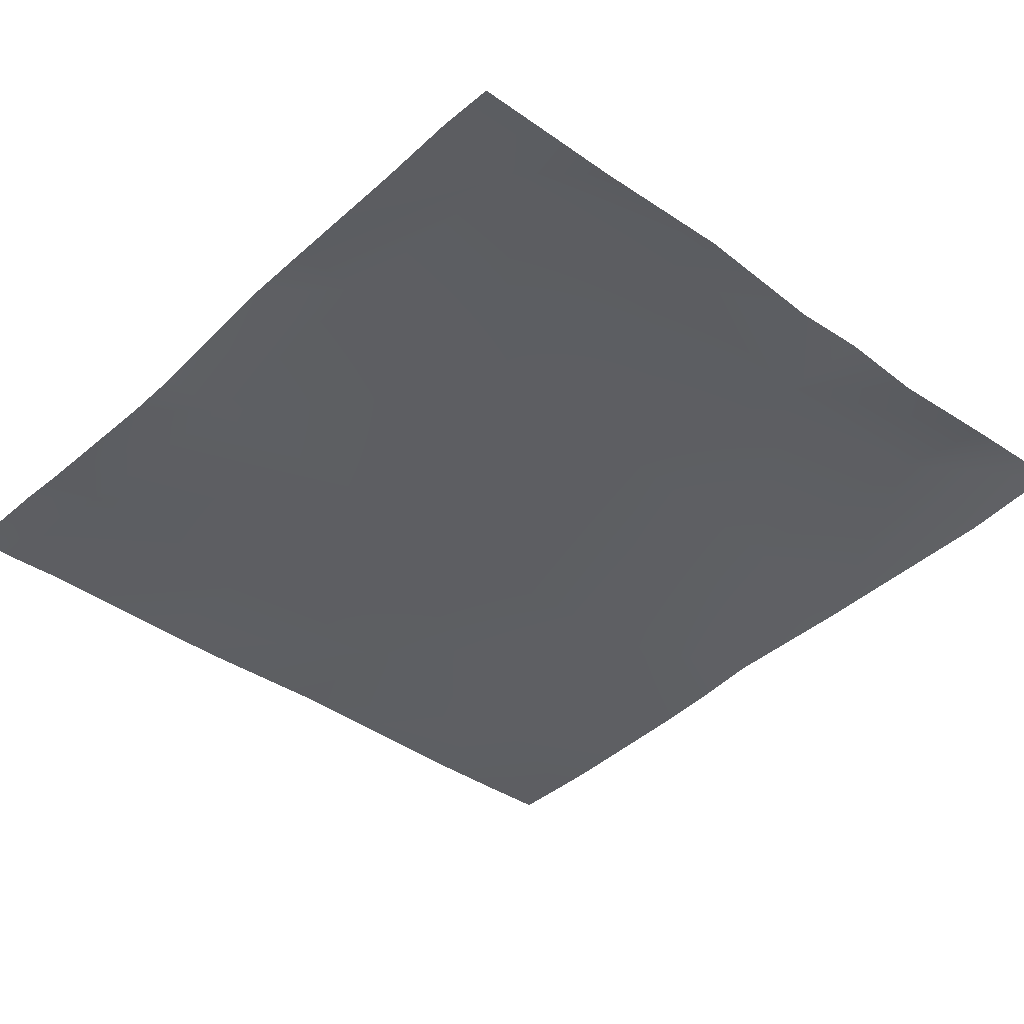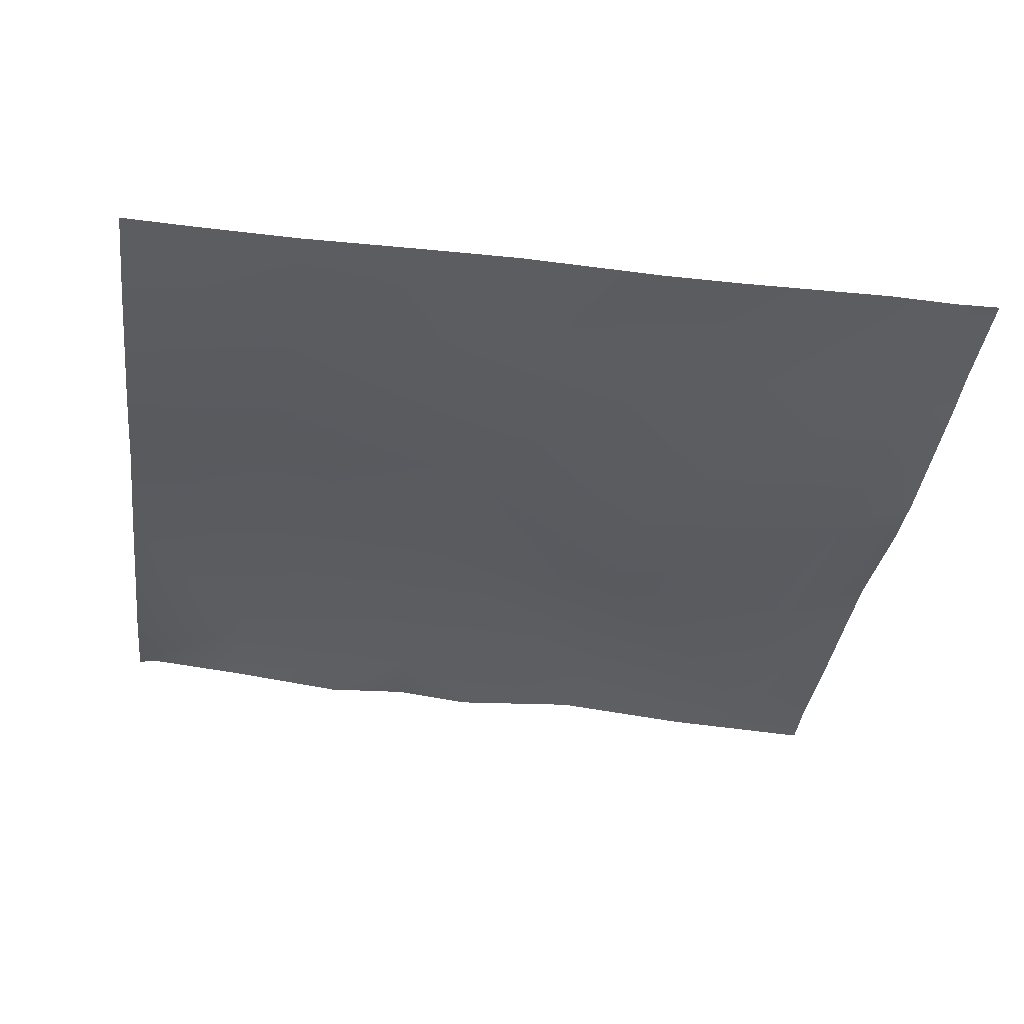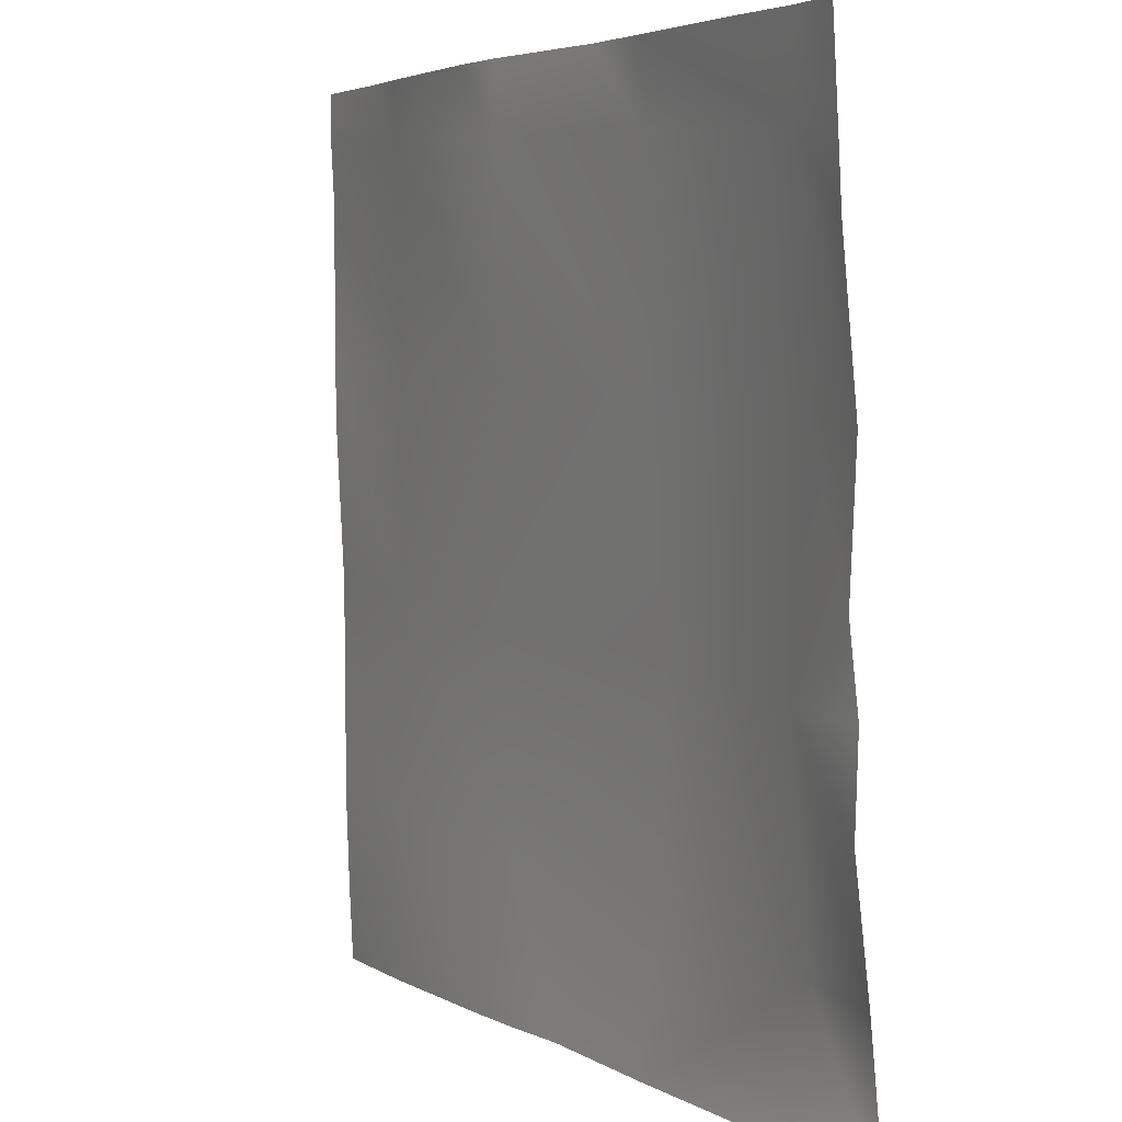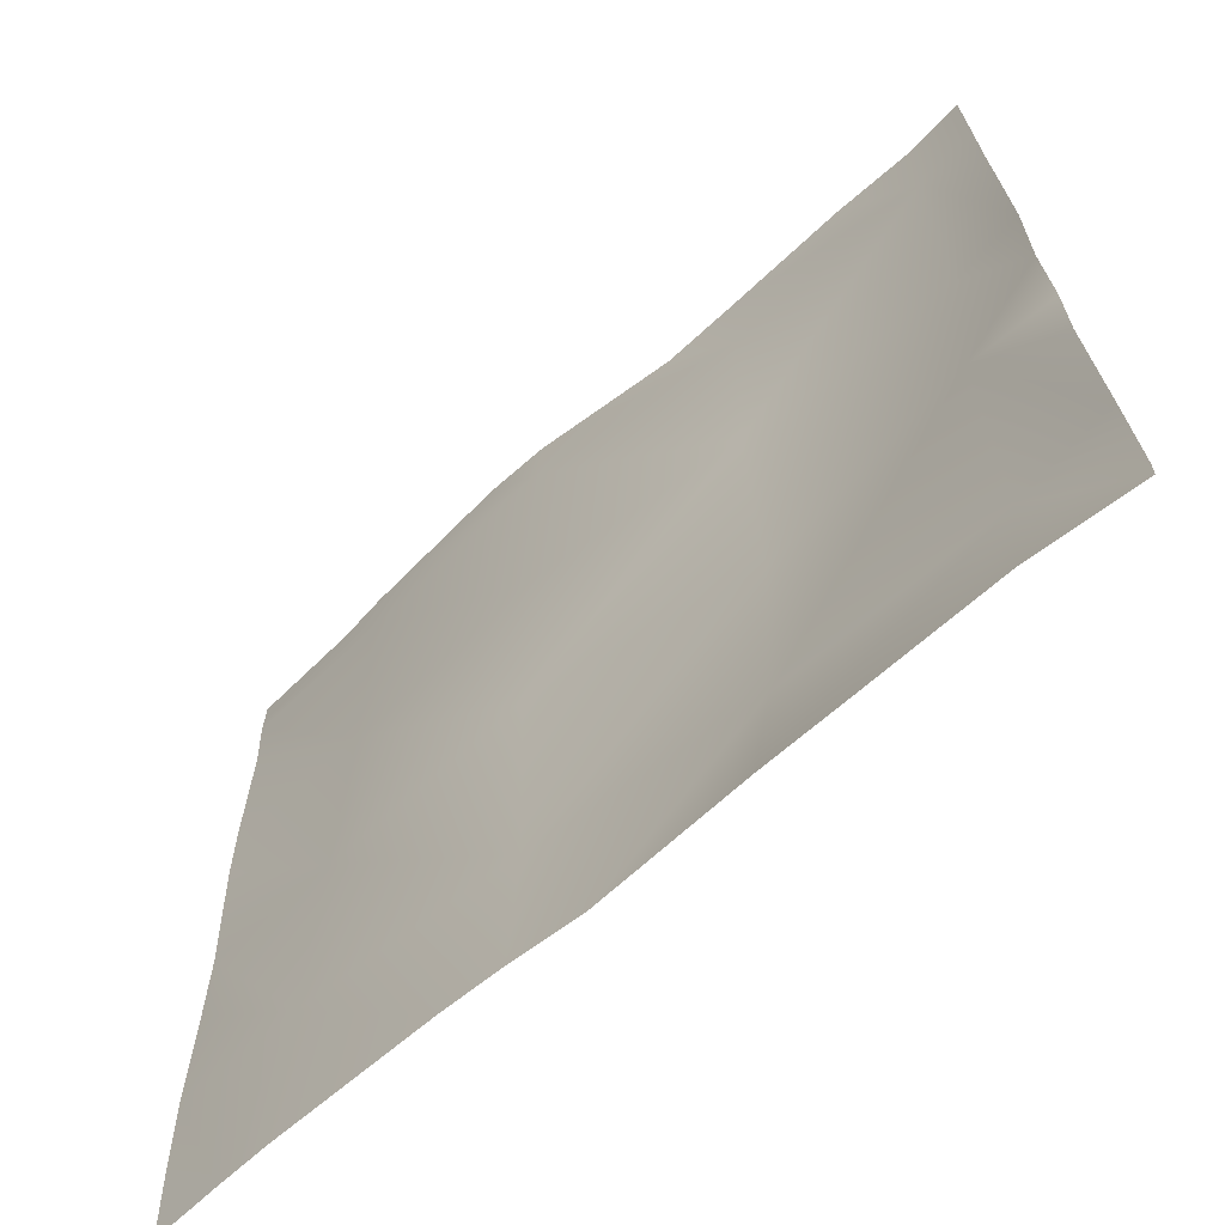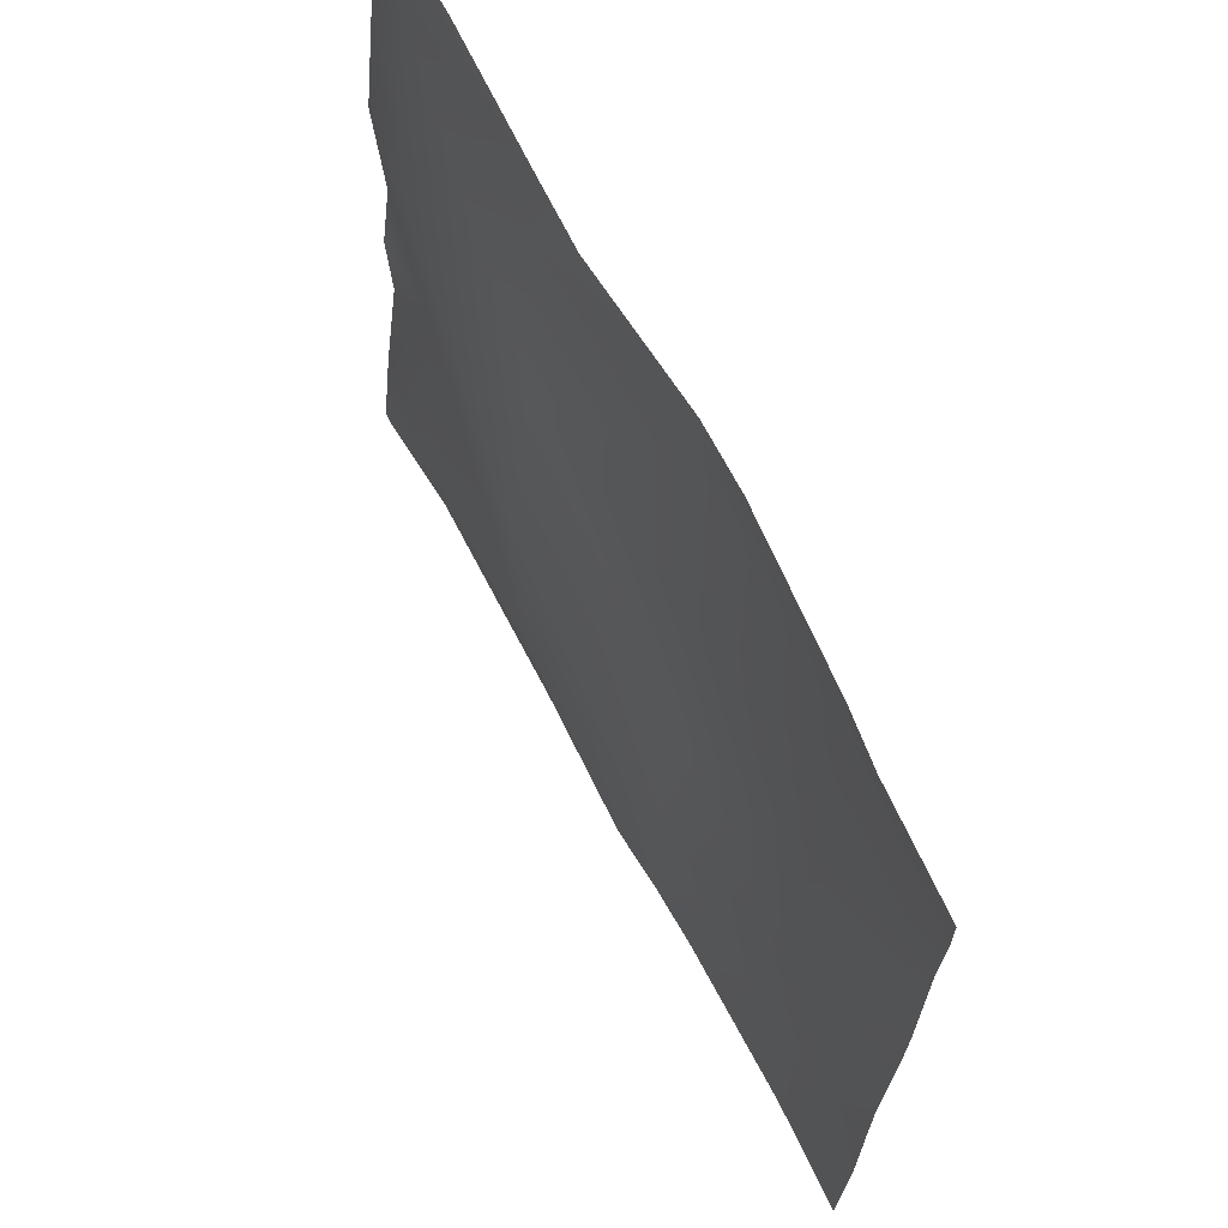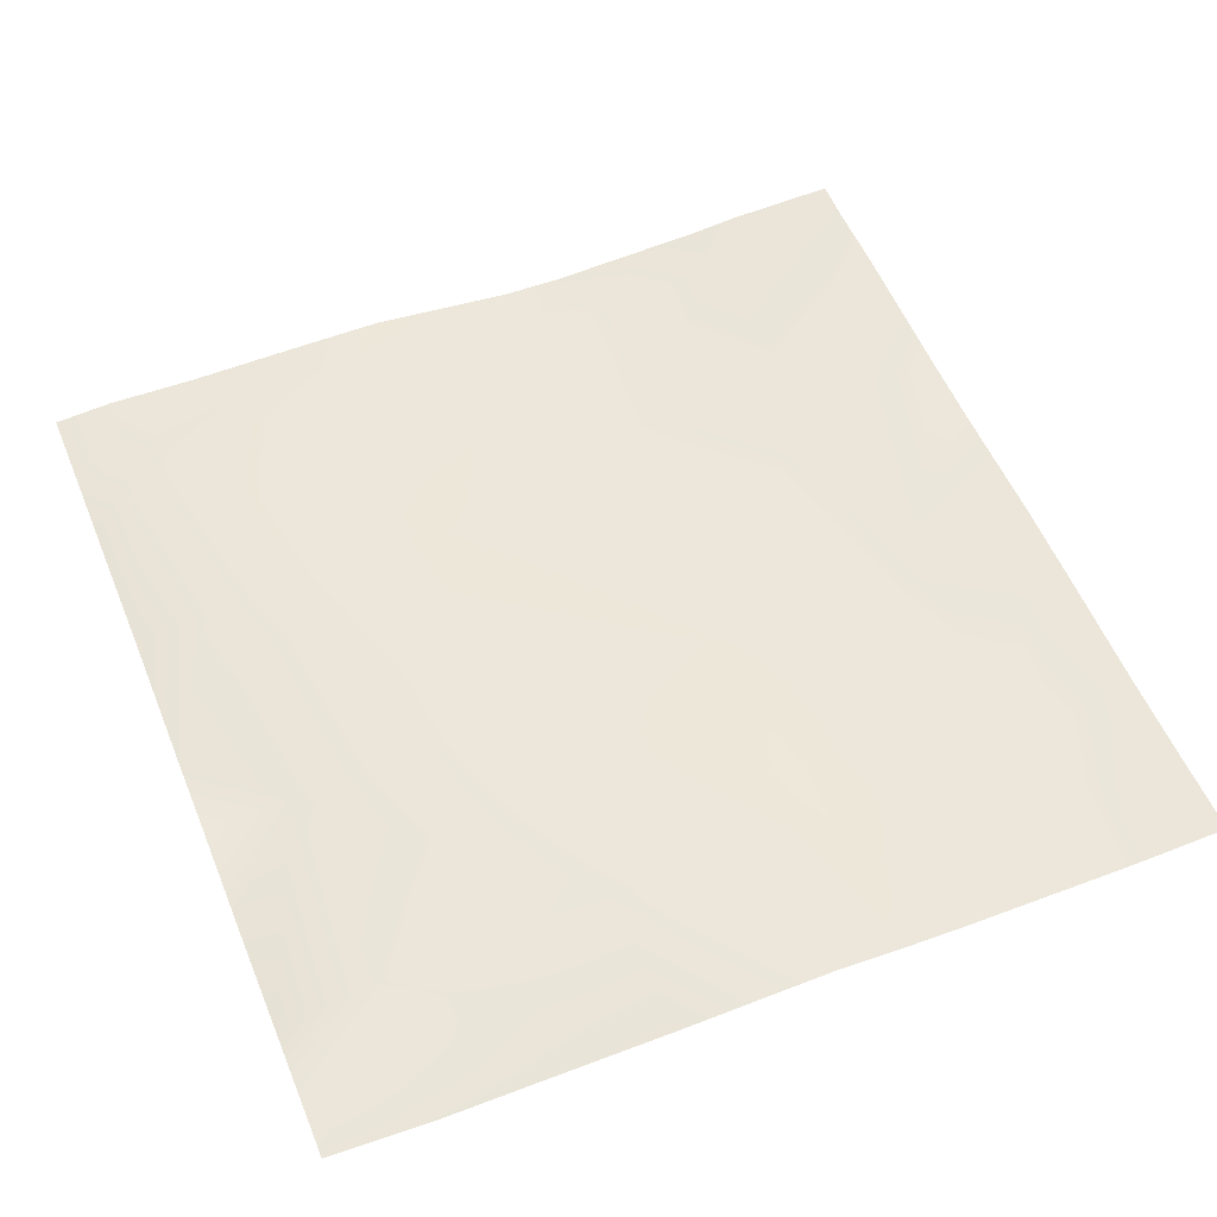
<metadata>
{"format":"obj","ext":"obj","renderer":"f3d","projection":"perspective","resolution":1024,"background":"white","views":[{"elev":-40.6,"azim":47.2,"up":"+Y"},{"elev":-36.0,"azim":-97.2,"up":"+Y"},{"elev":4.4,"azim":61.4,"up":"+Z"},{"elev":-67.5,"azim":43.1,"up":"+Z"},{"elev":68.0,"azim":-115.8,"up":"+Z"},{"elev":56.9,"azim":157.8,"up":"+Y"}]}
</metadata>
<code>
v 128 13.49 -851.7
v 146 13.64 -871.7
v 128 13.5 -870.7
v 128 12.2 -784.2
v 149.3 12.85 -807.9
v 128 12.17 -806.7
v 128 11.79 -768
v 143.9 11.44 -768
v 128 11.76 -772
v 151 11.21 -776
v 128 11.73 -774.7
v 128 12.38 -817.9
v 147.6 13.39 -839.8
v 128 13.38 -838.7
v 128 14.48 -896
v 128 13.99 -885.5
v 137.4 14.39 -896
v 144.7 14.44 -896
v 177.9 16 -873.4
v 181.2 11.77 -809.6
v 151.4 10.77 -768
v 182.9 9.963 -777.6
v 174.2 9.82 -768
v 179.6 13.2 -841.5
v 167.8 15.37 -896
v 240.7 18.07 -896
v 220.3 17.53 -896
v 241.7 20.29 -876.8
v 208.7 17.19 -896
v 186.5 17.11 -896
v 209.8 19.53 -875.1
v 176.7 16.02 -896
v 211.5 19.48 -843.2
v 256 20.16 -892.6
v 256 18.64 -877.5
v 256 19.79 -896
v 243.4 16.17 -844.8
v 213.2 15.38 -811.3
v 256 16.35 -858.9
v 256 16.8 -845.5
v 256 15.37 -833.5
v 245.1 17.51 -812.9
v 183.4 10.08 -768
v 214.8 13.95 -779.3
v 256 16.31 -813.5
v 246.8 14.07 -781
v 256 14.06 -791.3
v 215.4 12.8 -768
v 204.6 12.74 -768
v 247.4 13.25 -768
v 235 12.77 -768
v 256 13.49 -781.5
v 256 12.93 -772
v 256 12.68 -768
f 1 2 3
f 4 5 6
f 7 8 9
f 9 10 11
f 9 8 10
f 12 13 14
f 15 16 17
f 3 17 16
f 3 2 17
f 2 18 17
f 13 19 2
f 6 13 12
f 6 5 13
f 10 20 5
f 21 22 10
f 21 23 22
f 11 5 4
f 11 10 5
f 13 5 24
f 14 2 1
f 14 13 2
f 21 10 8
f 18 2 25
f 26 27 28
f 29 30 31
f 25 19 32
f 25 2 19
f 31 19 33
f 30 19 31
f 30 32 19
f 34 28 35
f 29 28 27
f 29 31 28
f 36 28 34
f 36 26 28
f 28 31 37
f 33 24 38
f 19 24 33
f 39 37 40
f 33 37 31
f 40 37 41
f 37 35 28
f 37 39 35
f 37 33 42
f 5 20 24
f 23 43 22
f 20 22 38
f 38 22 44
f 38 42 33
f 42 41 37
f 42 45 41
f 38 46 42
f 24 20 38
f 45 46 47
f 45 42 46
f 48 44 49
f 43 44 22
f 43 49 44
f 50 46 51
f 48 46 44
f 48 51 46
f 50 52 46
f 50 53 52
f 53 50 54
f 38 44 46
f 47 46 52
f 10 22 20
f 13 24 19

</code>
